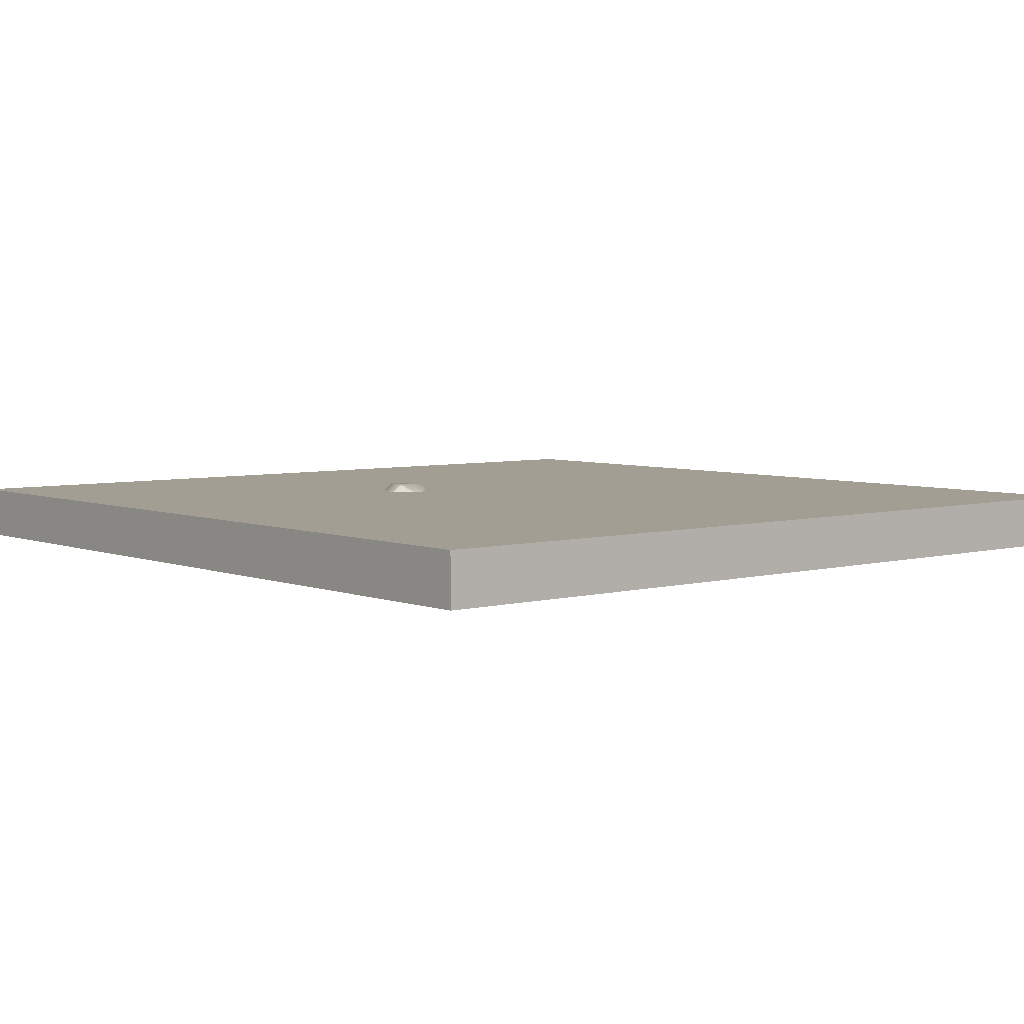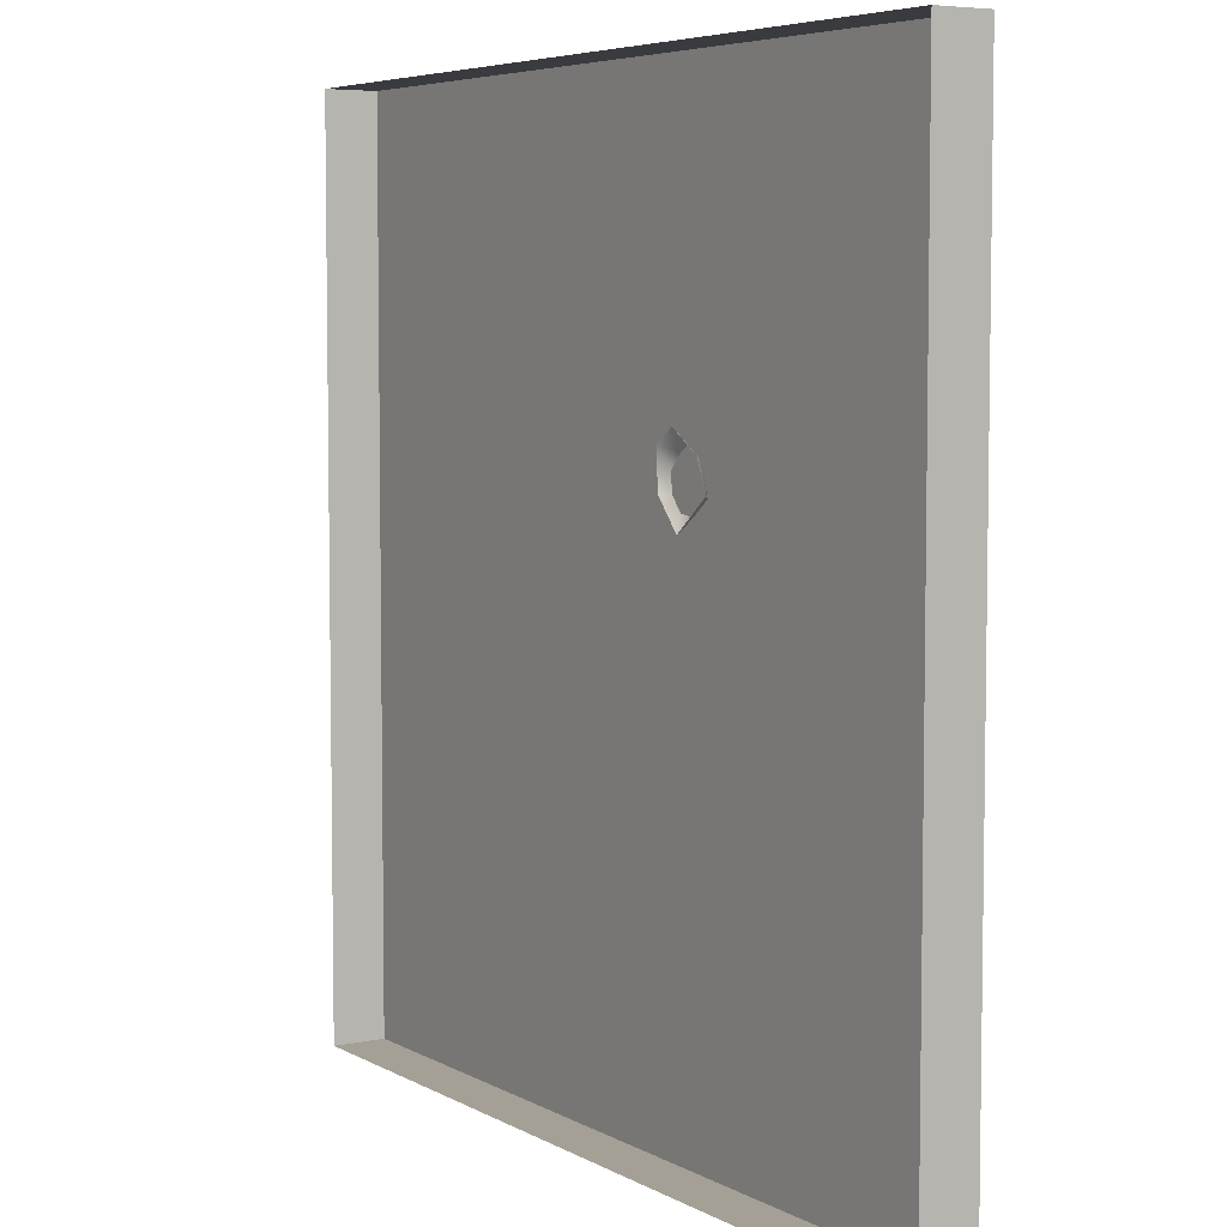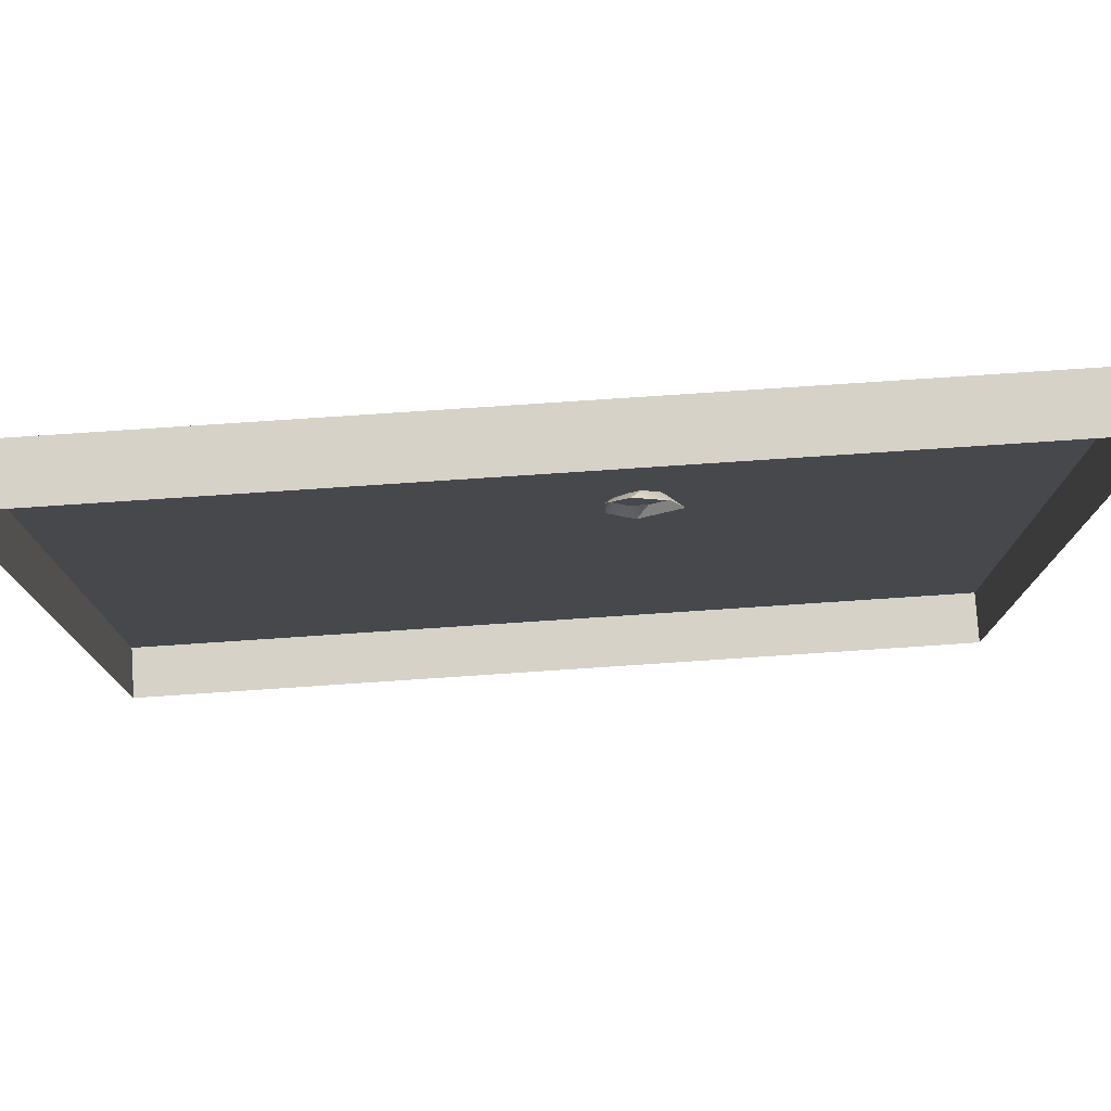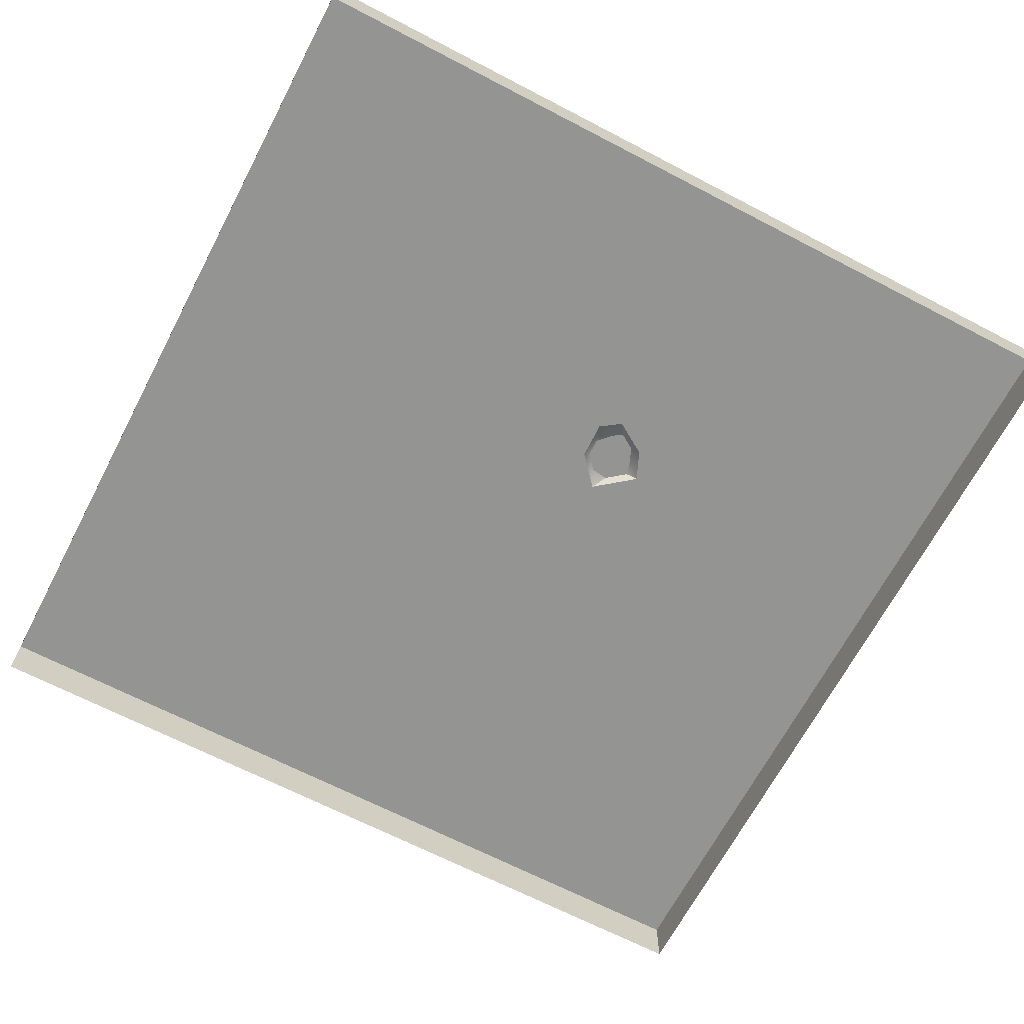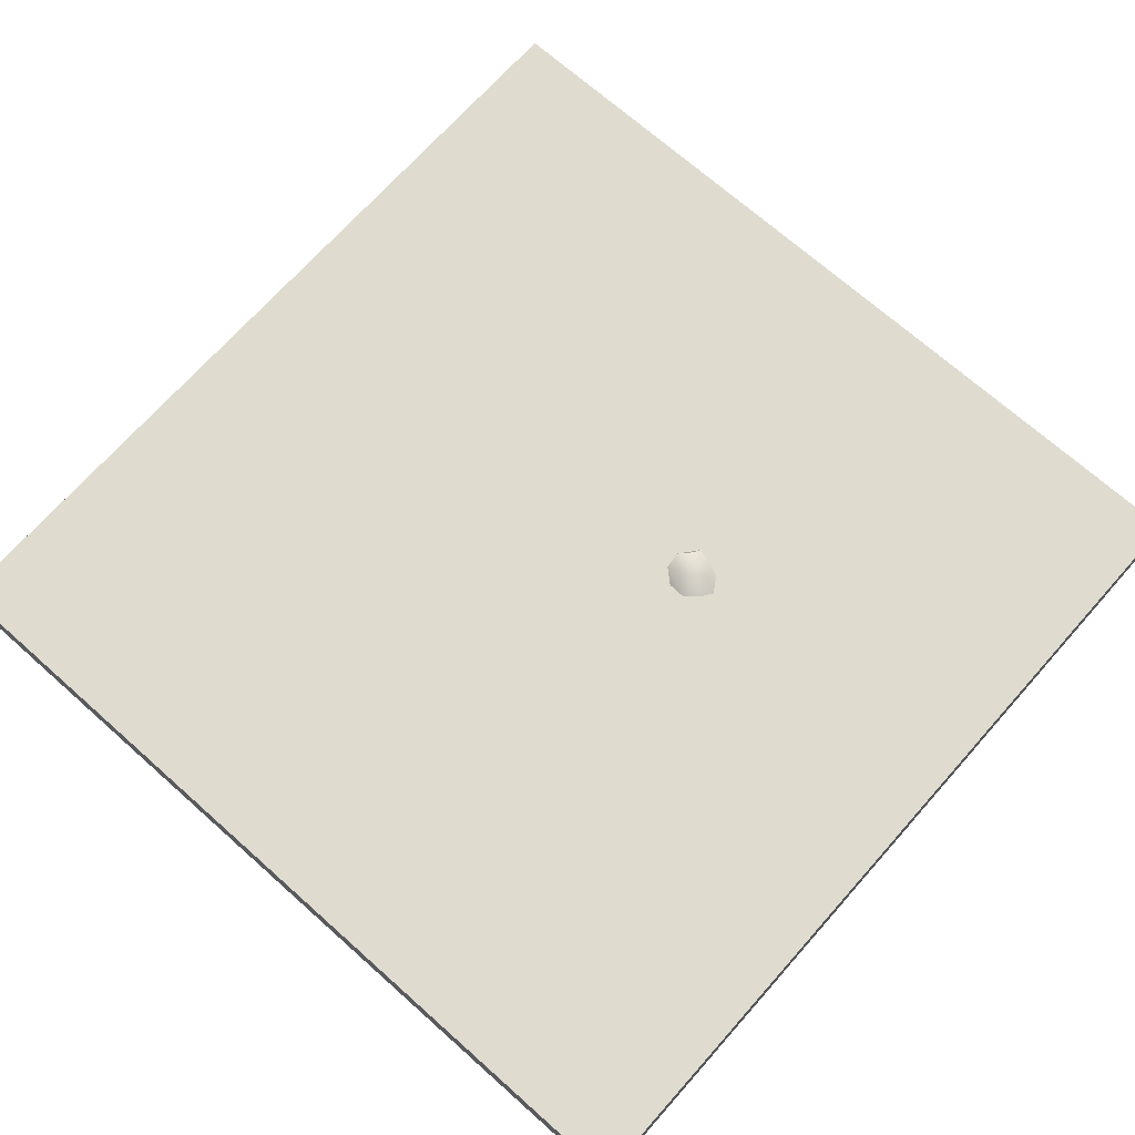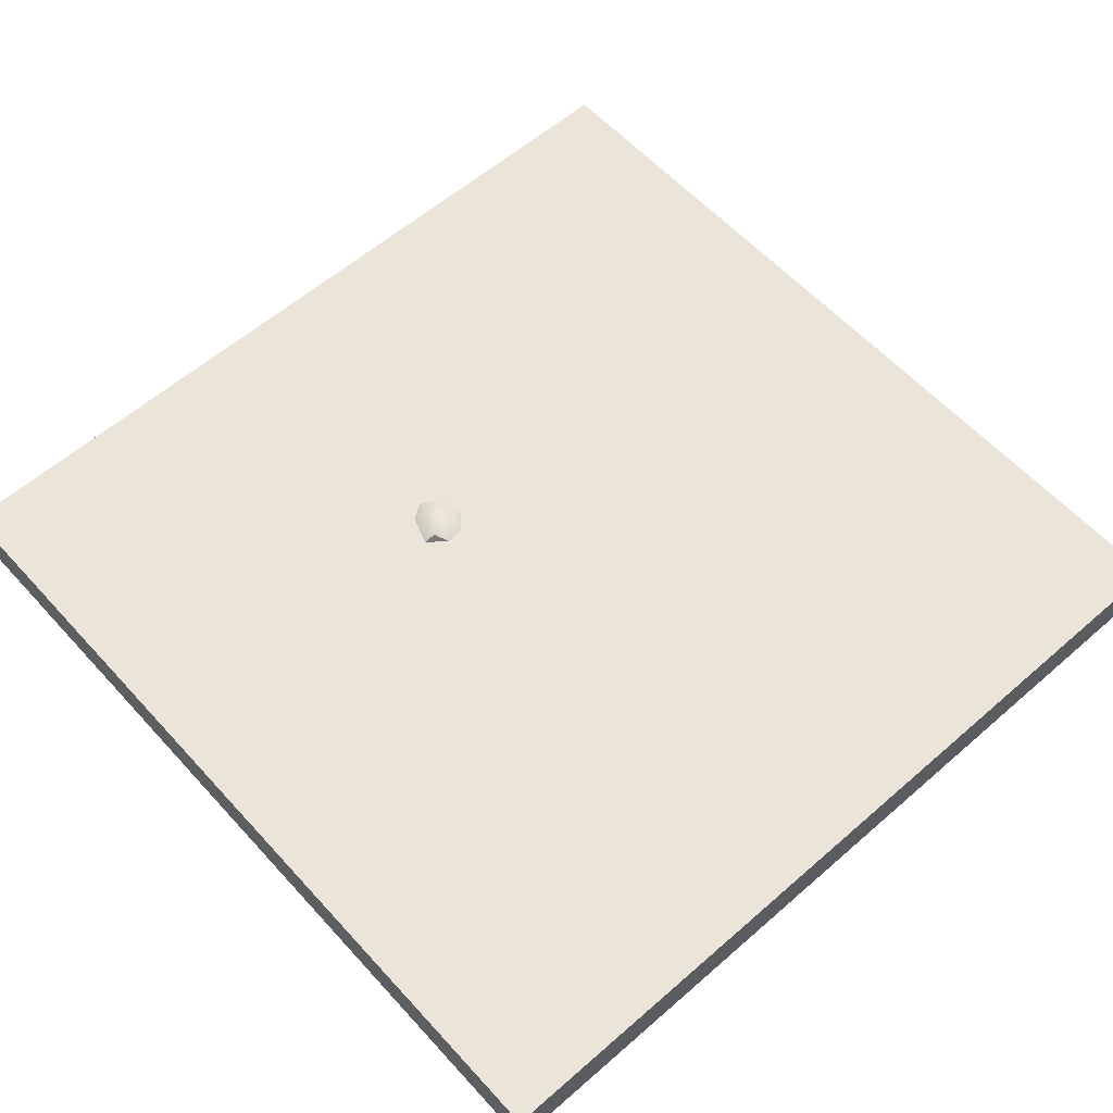
<metadata>
{"format":"obj","ext":"obj","renderer":"f3d","projection":"perspective","resolution":1024,"background":"white","views":[{"elev":5.1,"azim":139.9,"up":"+Y"},{"elev":5.7,"azim":57.8,"up":"+Z"},{"elev":78.3,"azim":-3.8,"up":"+Z"},{"elev":-66.9,"azim":-27.6,"up":"+Y"},{"elev":70.5,"azim":-48.4,"up":"+Y"},{"elev":59.0,"azim":138.1,"up":"+Y"}]}
</metadata>
<code>
o floor_dirt_small_D_Cube.15024
v 1 -0.1 -1
v -1 -0.1 -1
v 1 -0.1 1
v 0.09618 0 0.3097
v 0.1446 0 0.3436
v 0.2063 0.03844 0.2121
v 0.1292 0.03844 0.2213
v 0.1609 0 0.1513
v 0.09834 0 0.2221
v 0.1854 0.03844 0.2827
v 0.2238 0 0.2941
v 0.2537 0 0.2251
v -1 -0.1 1
v -1 0.02 -1
v 1 0.02 -1
v 1 0.02 1
v -1 0.02 1
f 12 8 6
f 5 10 4
f 7 10 6
f 7 9 4
f 10 7 4
f 8 9 7
f 8 7 6
f 10 12 6
f 11 10 5
f 12 10 11
f 14 17 16 15
f 13 3 16 17
f 1 2 14 15
f 2 13 17 14
f 3 1 15 16

</code>
